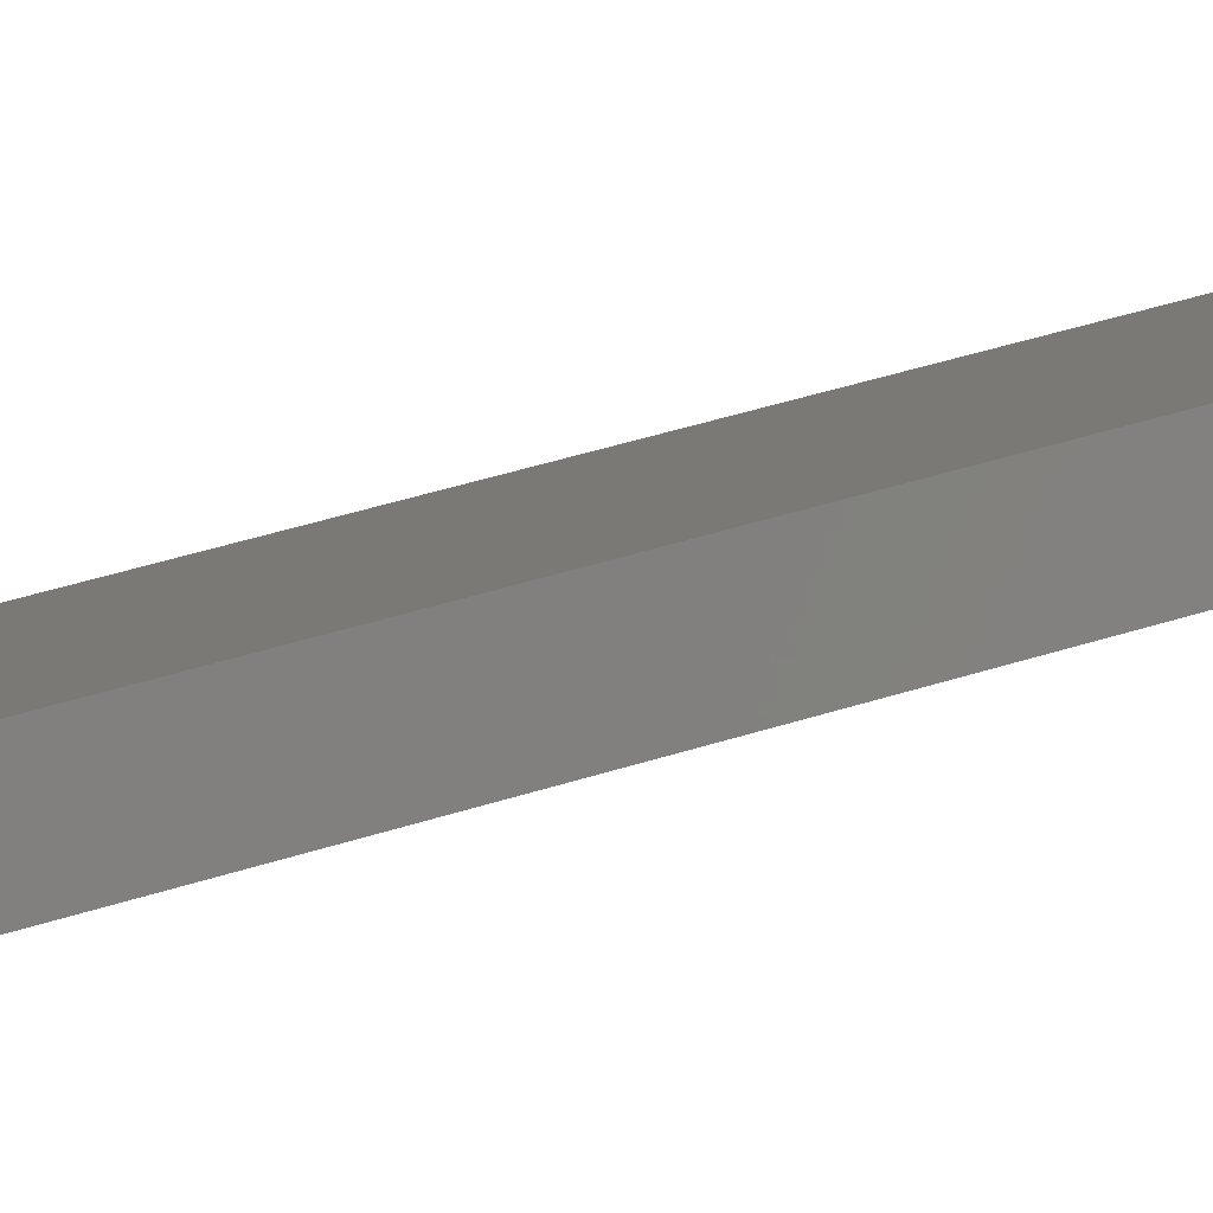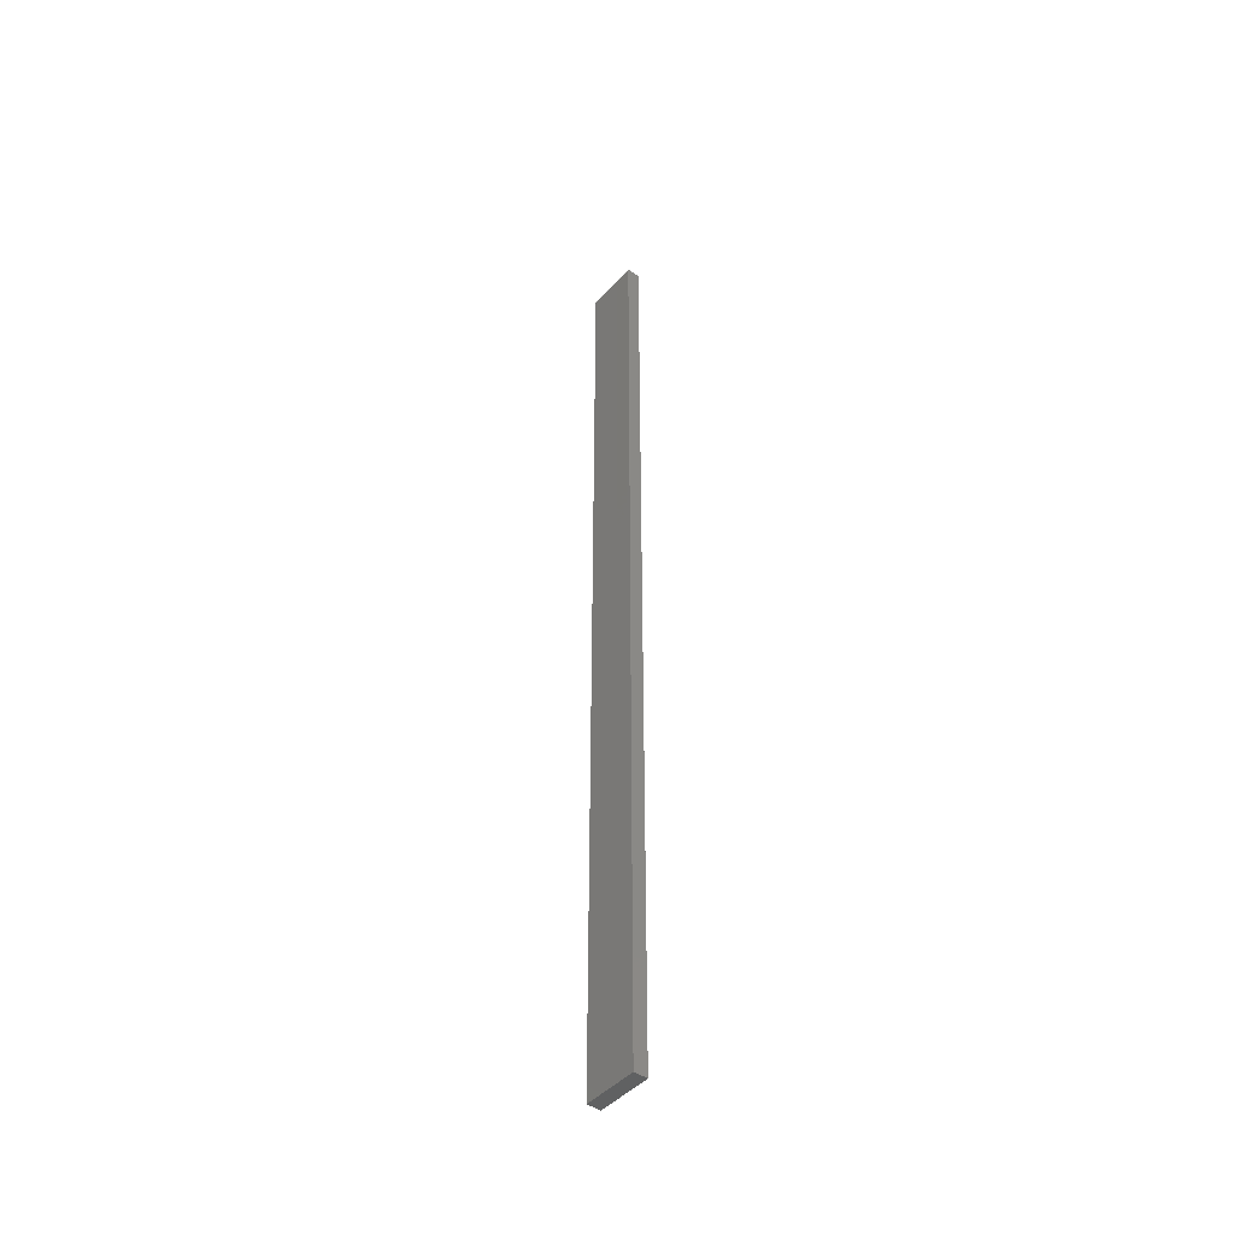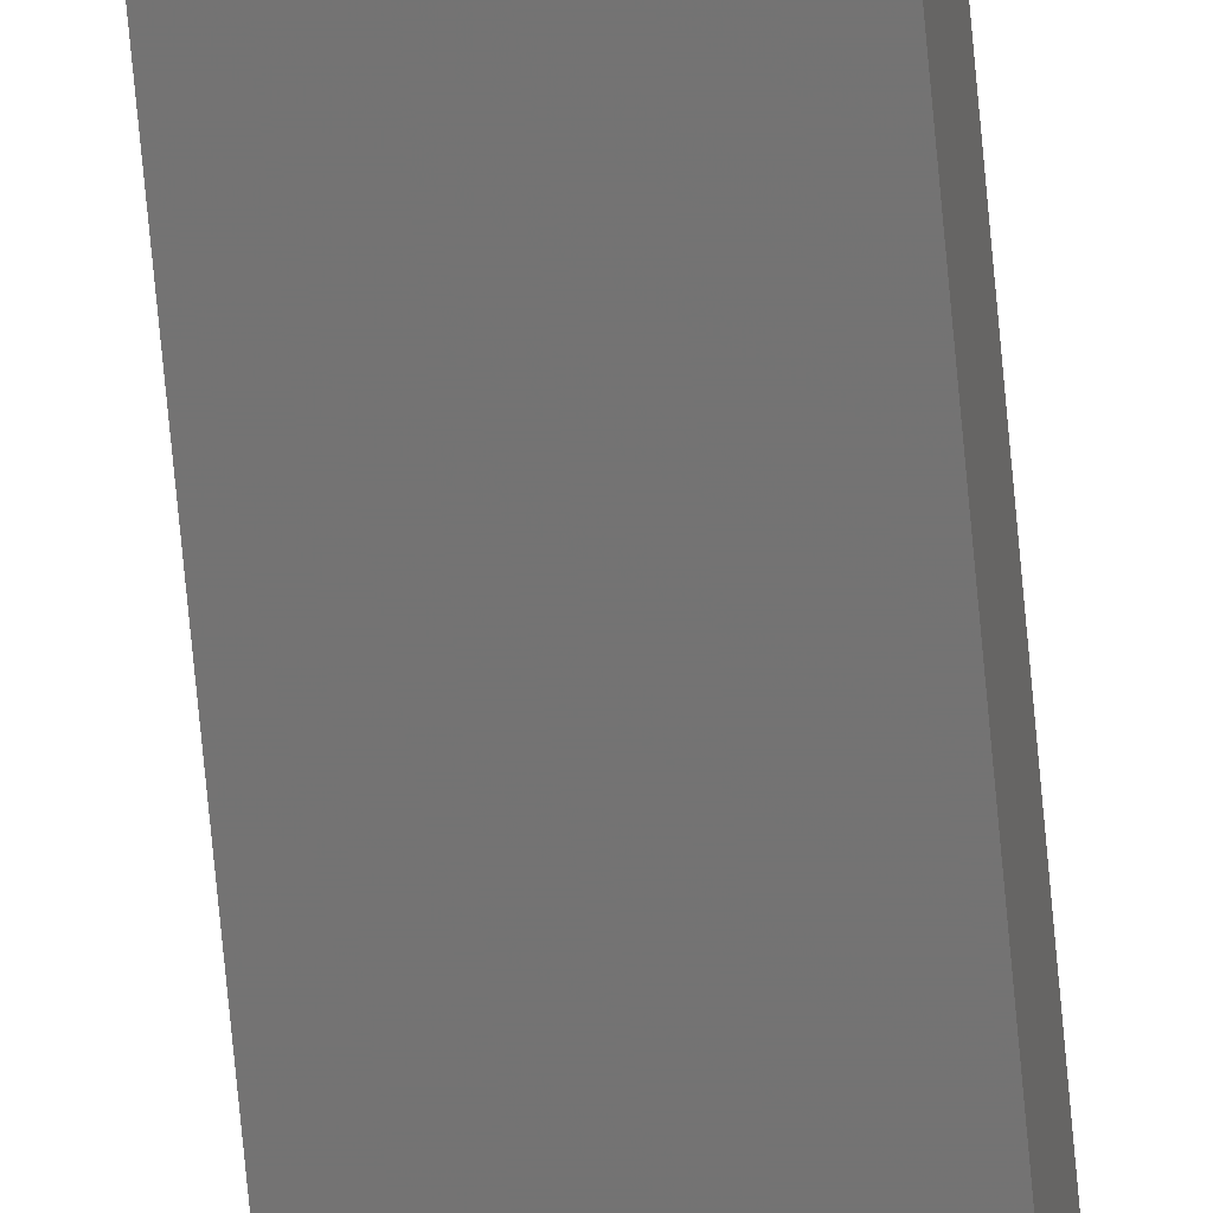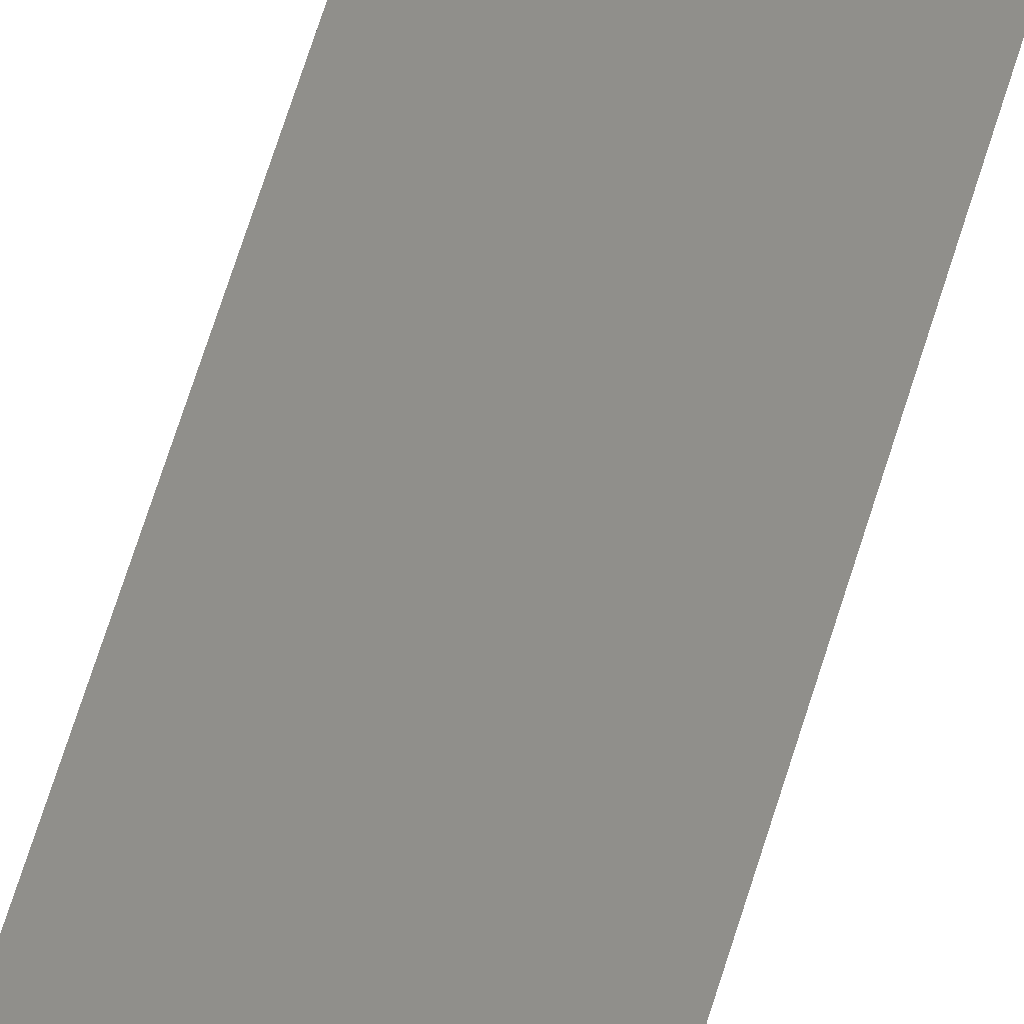
<metadata>
{"format":"stl","ext":"stl","renderer":"f3d","projection":"perspective","resolution":1024,"background":"white","views":[{"elev":13.8,"azim":-137.7,"up":"+Y"},{"elev":-45.2,"azim":39.2,"up":"+Z"},{"elev":-69.7,"azim":5.2,"up":"+Y"},{"elev":47.0,"azim":13.8,"up":"+Y"}]}
</metadata>
<code>
# stl→obj: 16 verts, 28 faces
v 19.02 2.405 -192.2
v 18.96 2.419 -192.2
v 18.96 2.419 -188.6
v 19.02 2.405 -188.6
v 19.09 2.391 -192.2
v 19.09 2.391 -188.6
v 19.15 2.377 -188.6
v 19.15 2.377 -192.2
v 19.14 2.328 -192.2
v 19.14 2.328 -188.6
v 18.95 2.37 -188.6
v 19.01 2.356 -192.2
v 19.01 2.356 -188.6
v 18.95 2.37 -192.2
v 19.08 2.342 -192.2
v 19.08 2.342 -188.6
f 1 2 3
f 1 3 4
f 5 4 6
f 5 6 7
f 5 1 4
f 8 5 7
f 8 7 9
f 7 10 9
f 11 12 13
f 14 12 11
f 13 15 16
f 12 15 13
f 16 9 10
f 15 9 16
f 14 11 2
f 11 3 2
f 16 10 7
f 6 16 7
f 4 13 16
f 4 16 6
f 3 11 13
f 3 13 4
f 9 15 8
f 15 5 8
f 12 1 15
f 15 1 5
f 14 2 12
f 12 2 1

</code>
